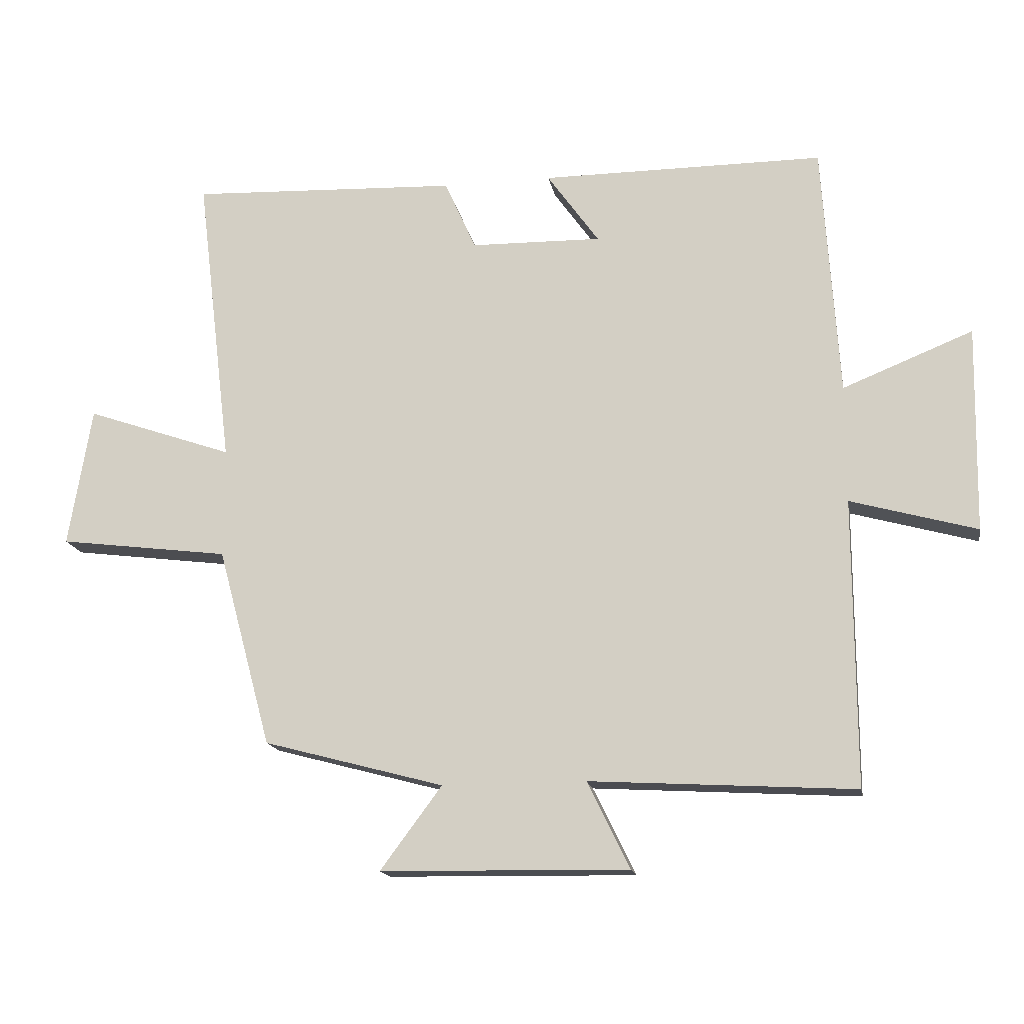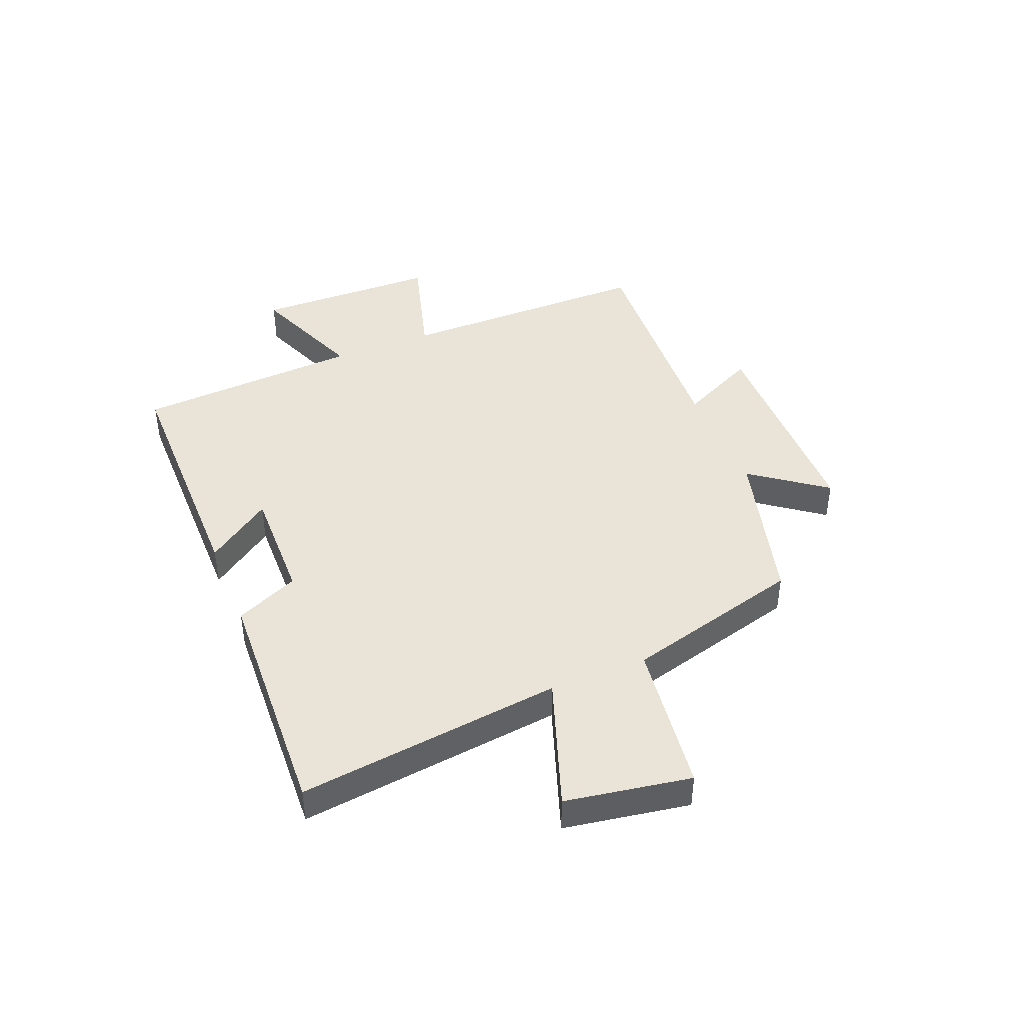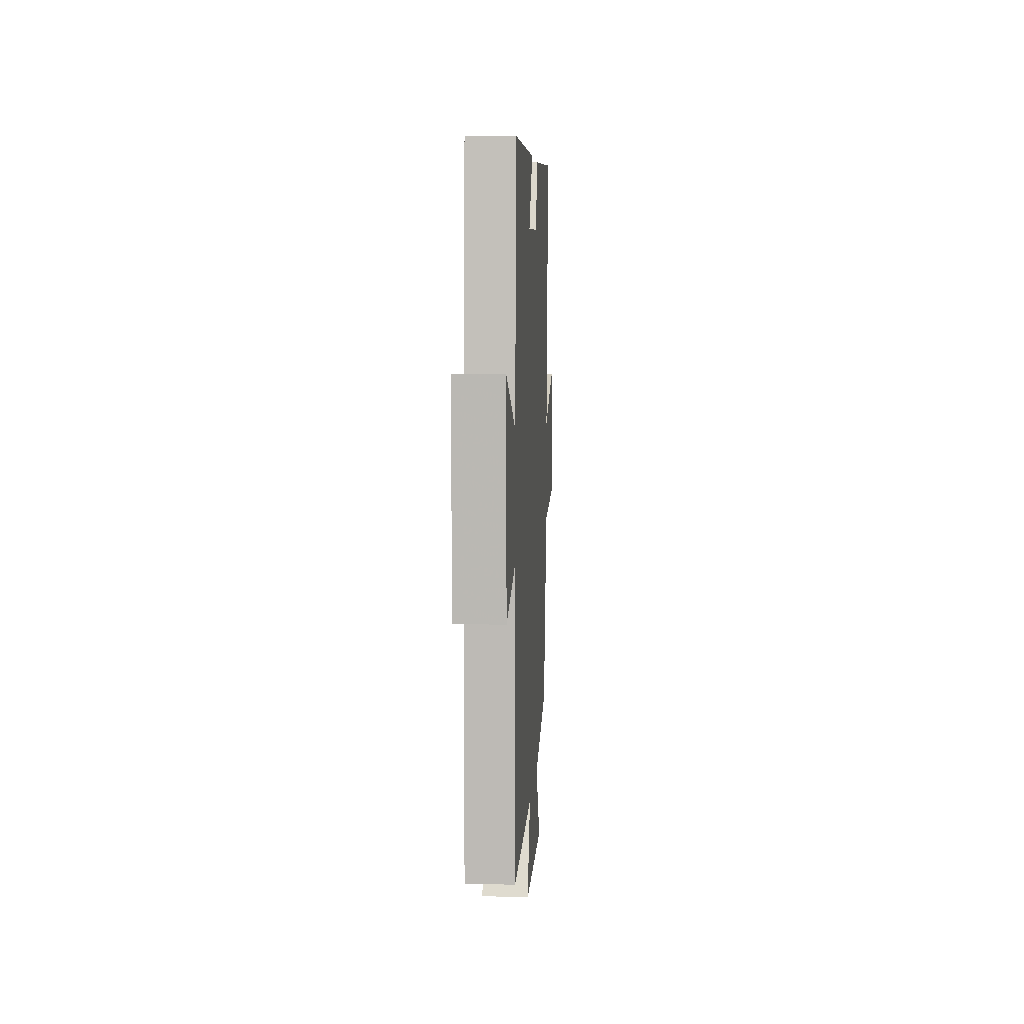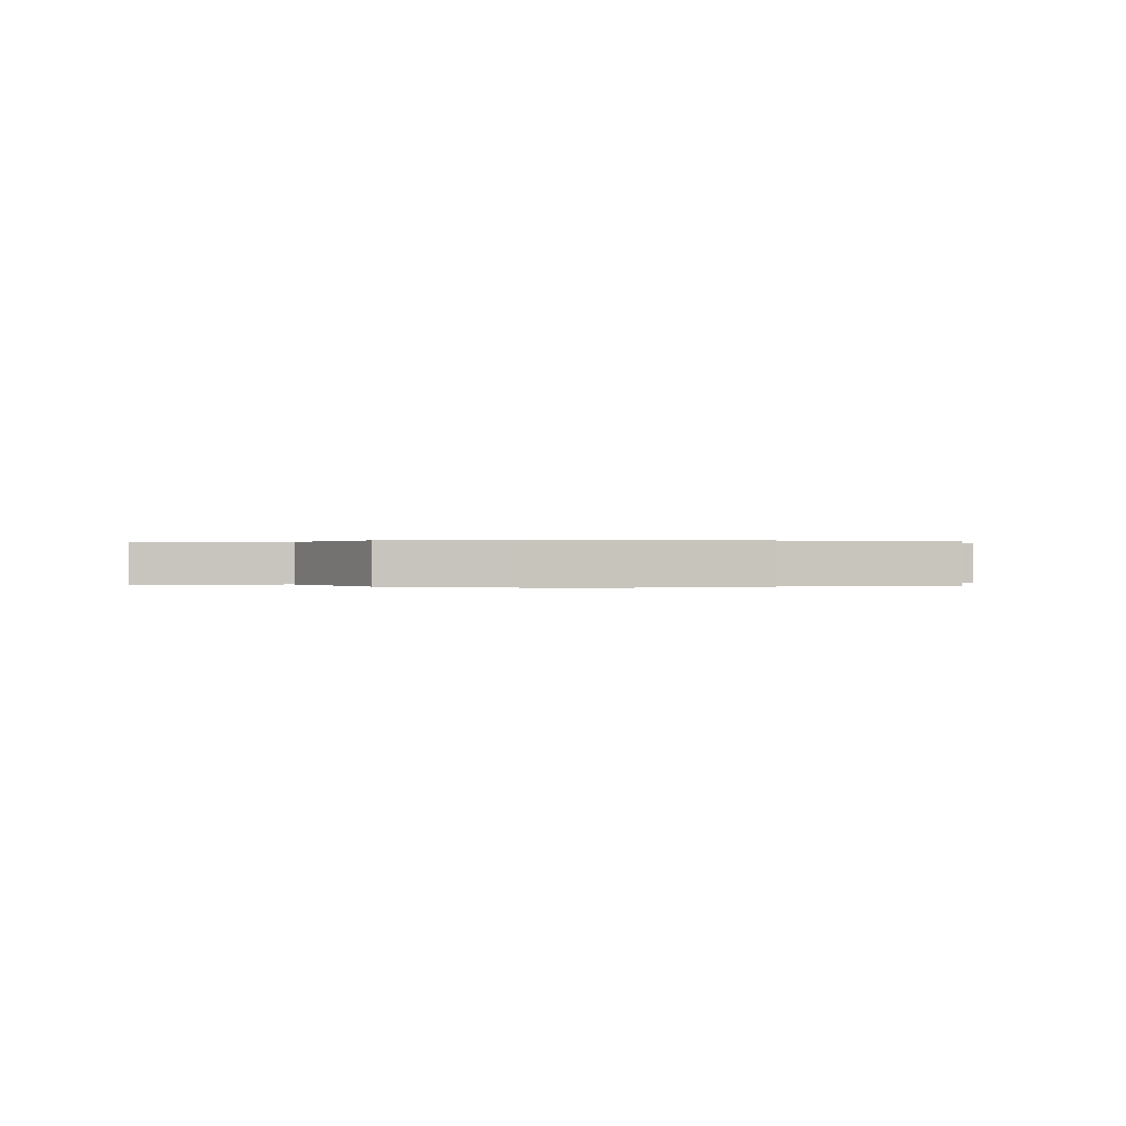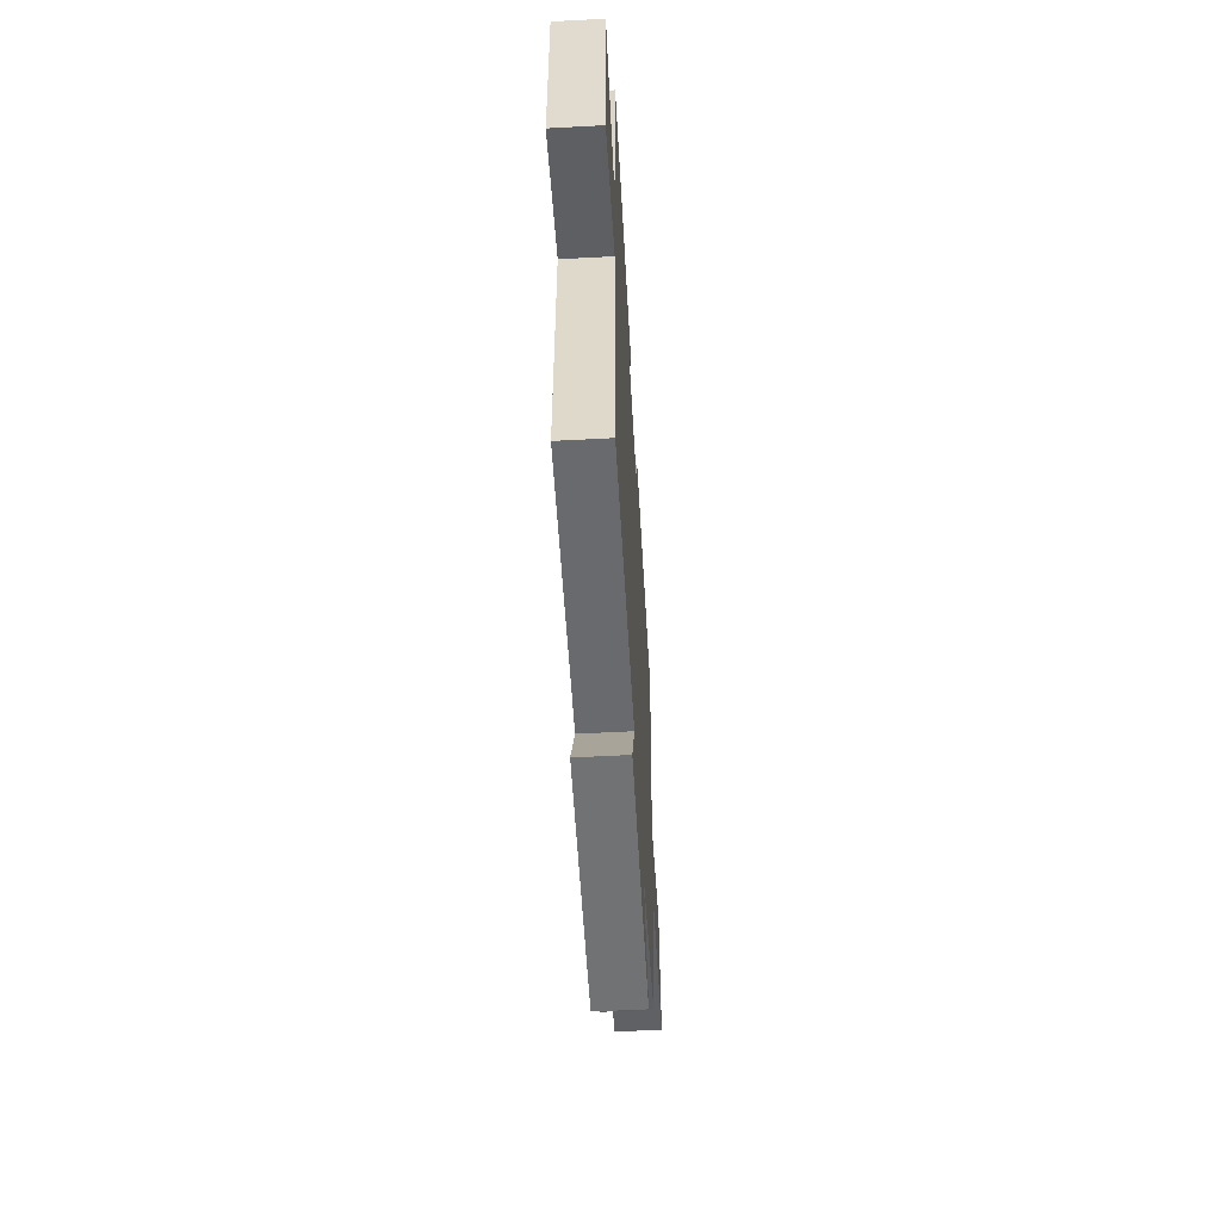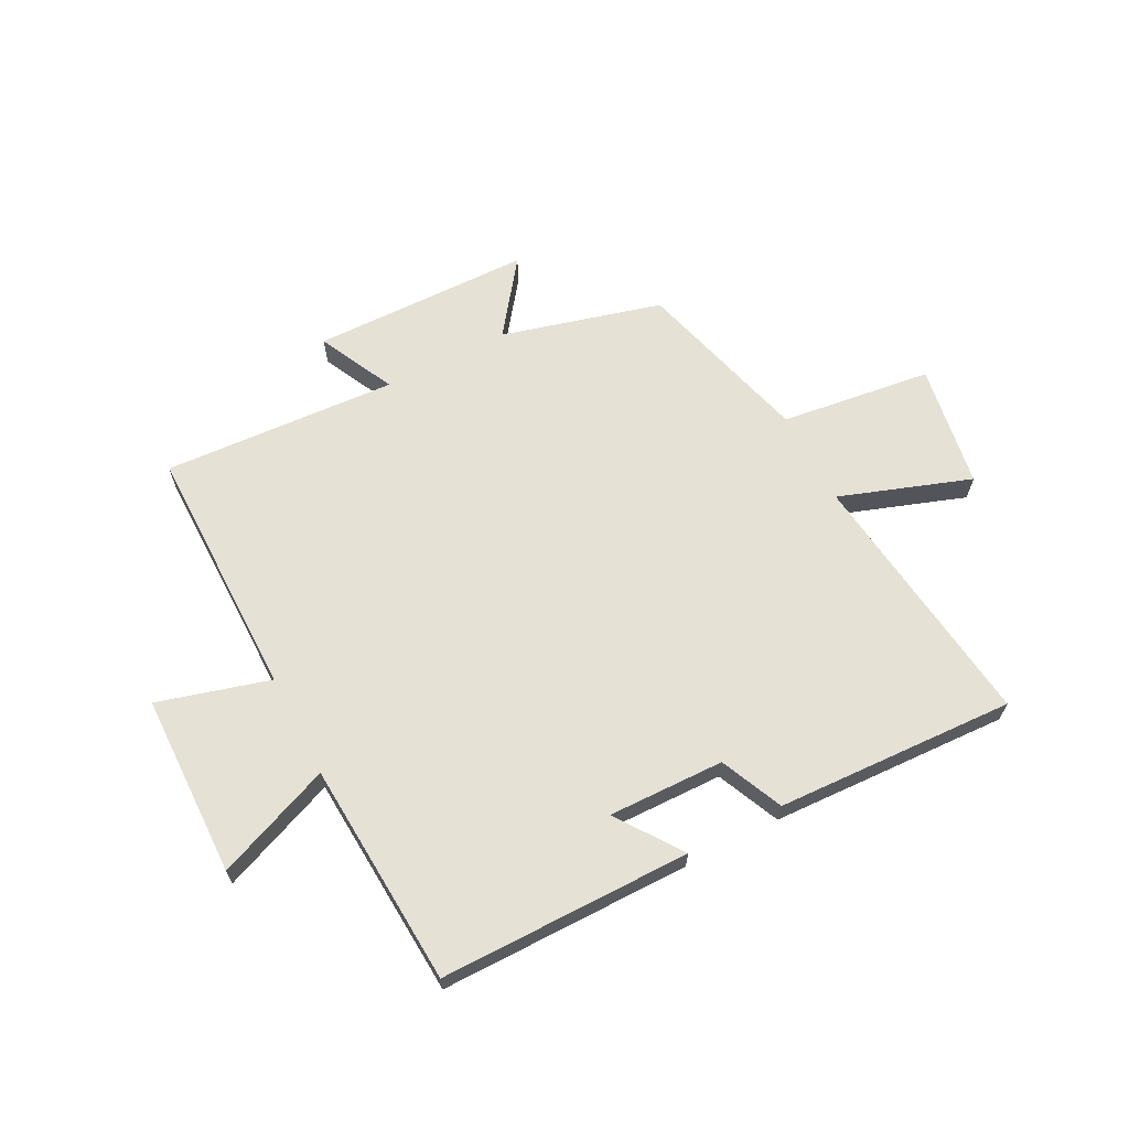
<metadata>
{"format":"obj","ext":"obj","renderer":"f3d","projection":"perspective","resolution":1024,"background":"white","views":[{"elev":-16.1,"azim":-169.8,"up":"+Z"},{"elev":42.9,"azim":68.0,"up":"+Y"},{"elev":5.5,"azim":-86.7,"up":"+Z"},{"elev":0.1,"azim":166.7,"up":"+Y"},{"elev":-56.4,"azim":-86.8,"up":"+Z"},{"elev":64.7,"azim":-27.4,"up":"+Y"}]}
</metadata>
<code>
v 0.416 0.07 -0.425
v 0.135 0.07 -0.5
v 0.231 0.07 -0.629
v -0.155 0.07 -0.635
v -0.089 0.07 -0.5
v -0.501 0.07 -0.524
v -0.5 0.07 -0.078
v -0.696 0.07 -0.133
v -0.702 0.07 0.187
v -0.5 0.07 0.106
v -0.475 0.07 0.5
v -0.035 0.07 0.5
v -0.116 0.07 0.386
v 0.088 0.07 0.39
v 0.137 0.07 0.5
v 0.556 0.07 0.518
v 0.5 0.07 0.057
v 0.73 0.07 0.137
v 0.766 0.07 -0.081
v 0.5 0.07 -0.115
v 0.416 0 -0.425
v 0.135 0 -0.5
v 0.231 0 -0.629
v -0.155 0 -0.635
v -0.089 0 -0.5
v -0.501 0 -0.524
v -0.5 0 -0.078
v -0.696 0 -0.133
v -0.702 0 0.187
v -0.5 0 0.106
v -0.475 0 0.5
v -0.035 0 0.5
v -0.116 0 0.386
v 0.088 0 0.39
v 0.137 0 0.5
v 0.556 0 0.518
v 0.5 0 0.057
v 0.73 0 0.137
v 0.766 0 -0.081
v 0.5 0 -0.115
f 17 18 19 20
f 17 20 1 2
f 14 15 16 17
f 13 14 17 2
f 10 11 12 13
f 10 13 2
f 7 8 9 10
f 7 10 2 3
f 5 6 7
f 5 7 3
f 3 4 5
f 40 39 38 37
f 22 21 40 37
f 37 36 35 34
f 22 37 34 33
f 33 32 31 30
f 22 33 30
f 30 29 28 27
f 23 22 30 27
f 27 26 25
f 23 27 25
f 25 24 23
f 1 21 22 2
f 2 22 23 3
f 3 23 24 4
f 4 24 25 5
f 5 25 26 6
f 6 26 27 7
f 7 27 28 8
f 8 28 29 9
f 9 29 30 10
f 10 30 31 11
f 11 31 32 12
f 12 32 33 13
f 13 33 34 14
f 14 34 35 15
f 15 35 36 16
f 16 36 37 17
f 17 37 38 18
f 18 38 39 19
f 19 39 40 20
f 20 40 21 1

</code>
